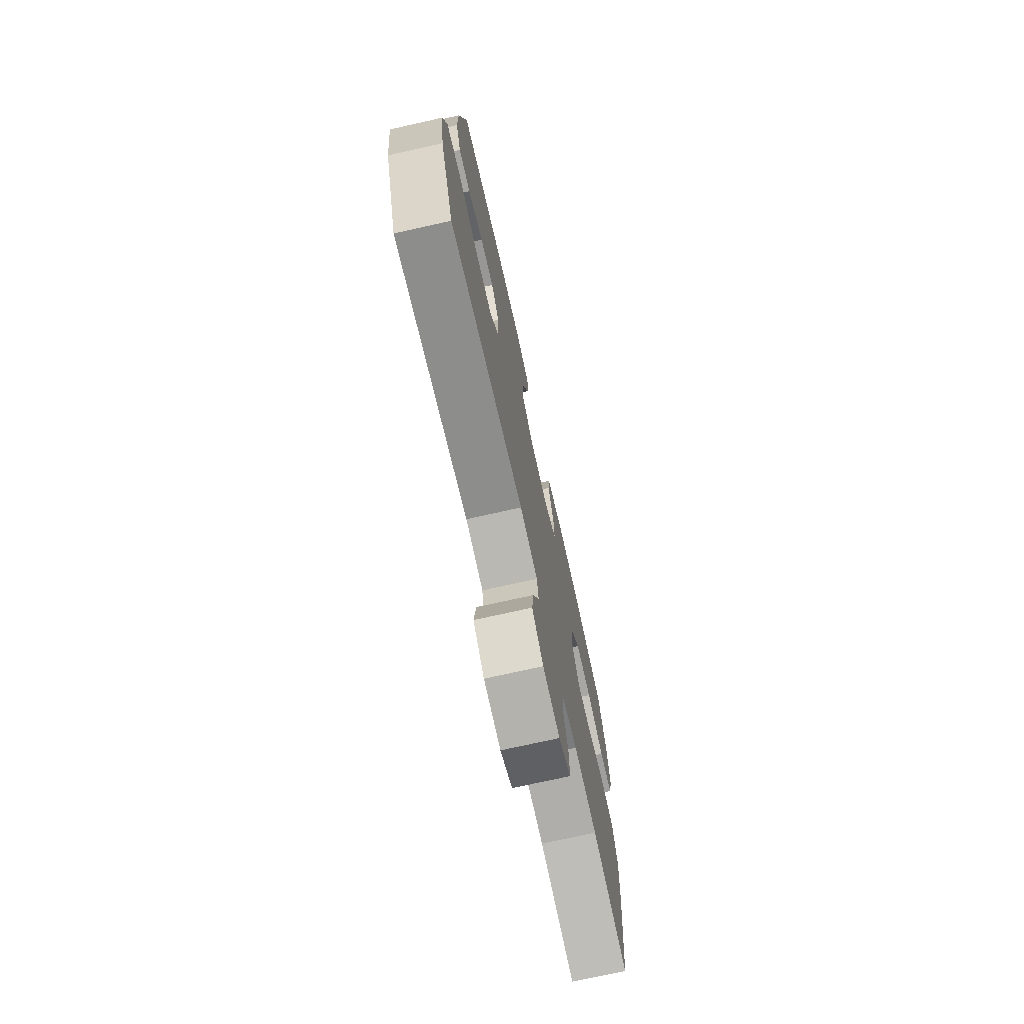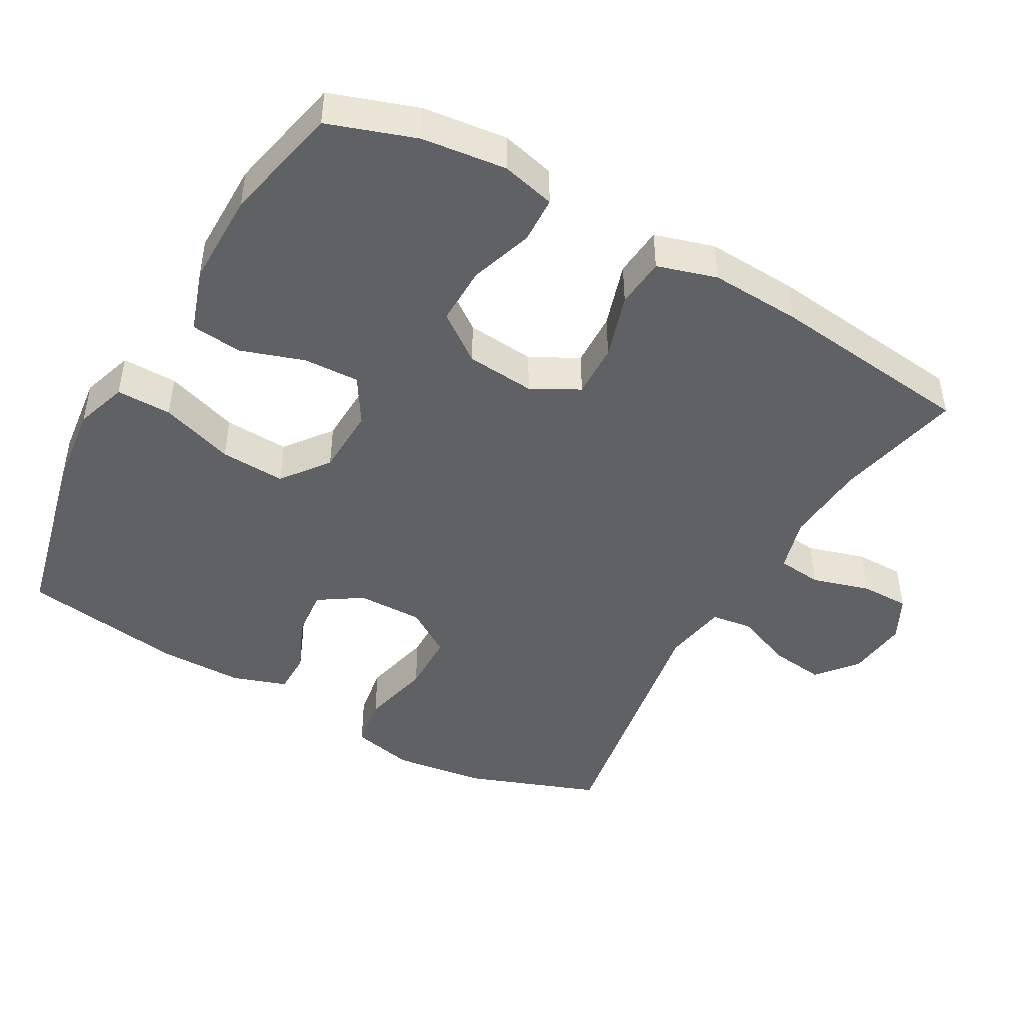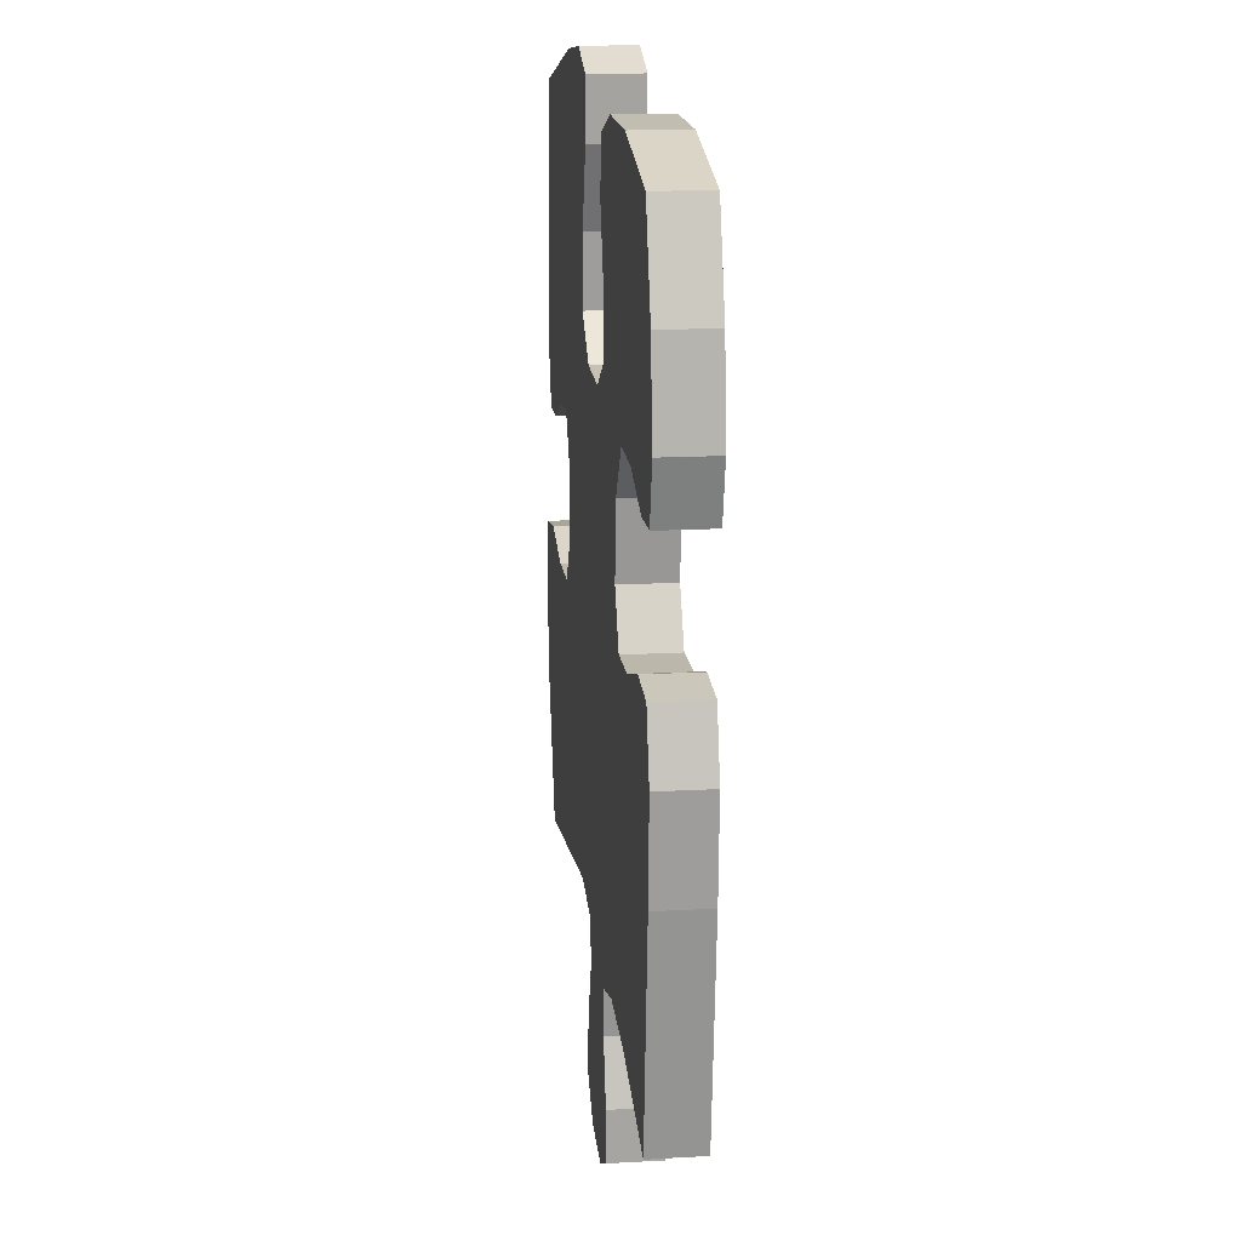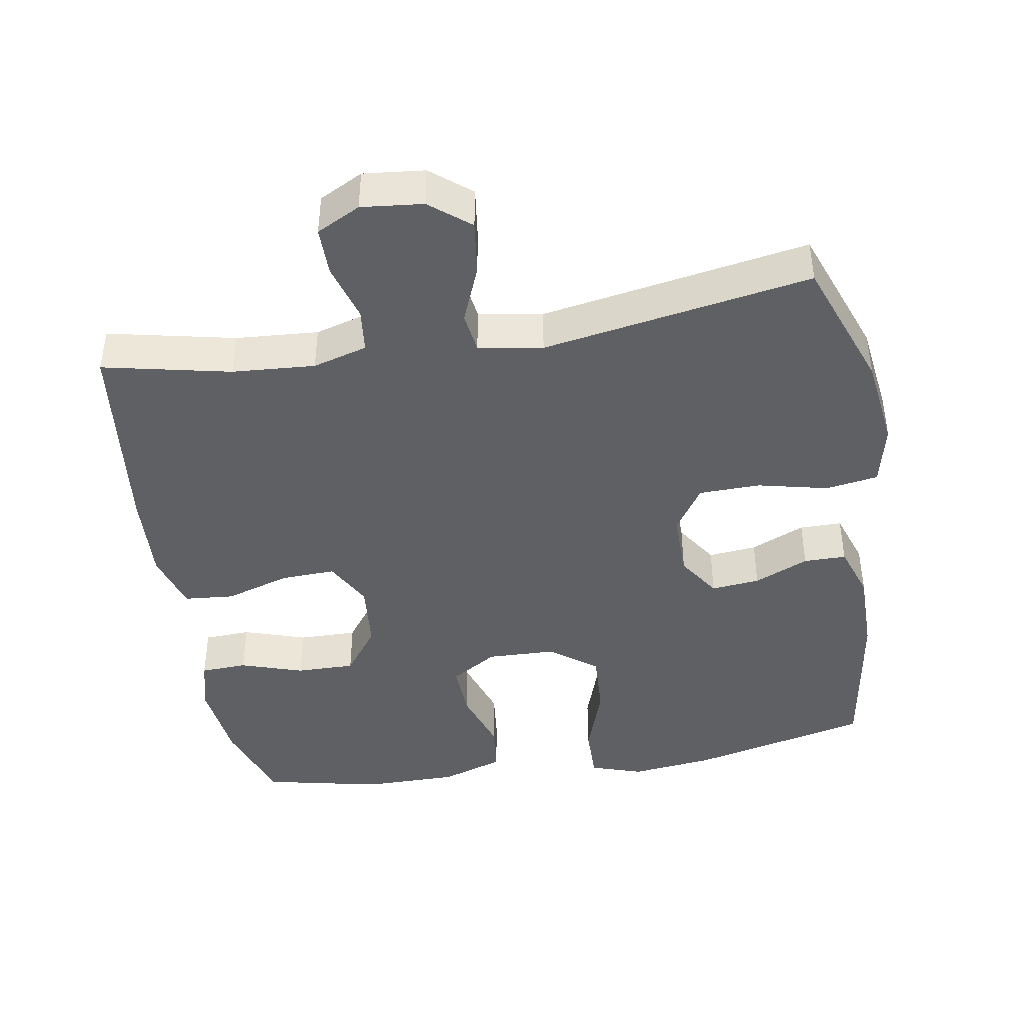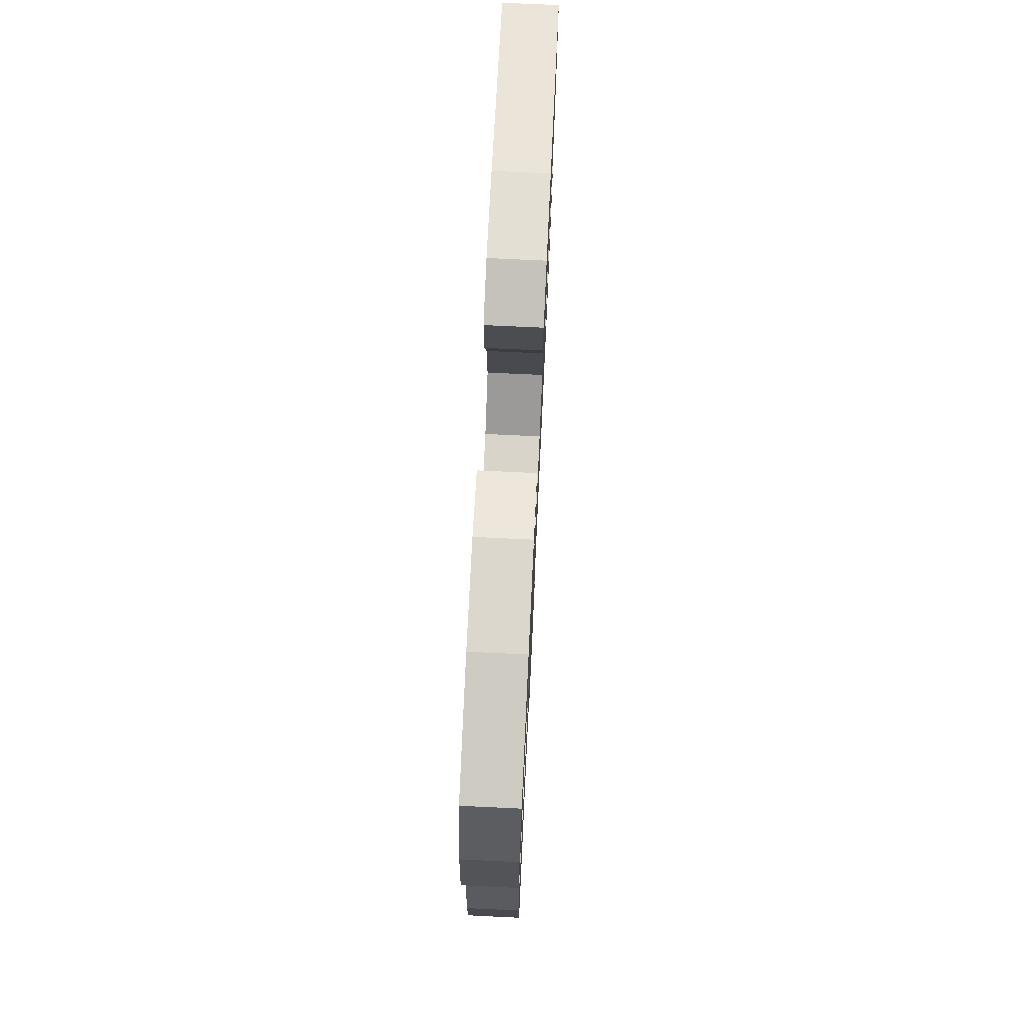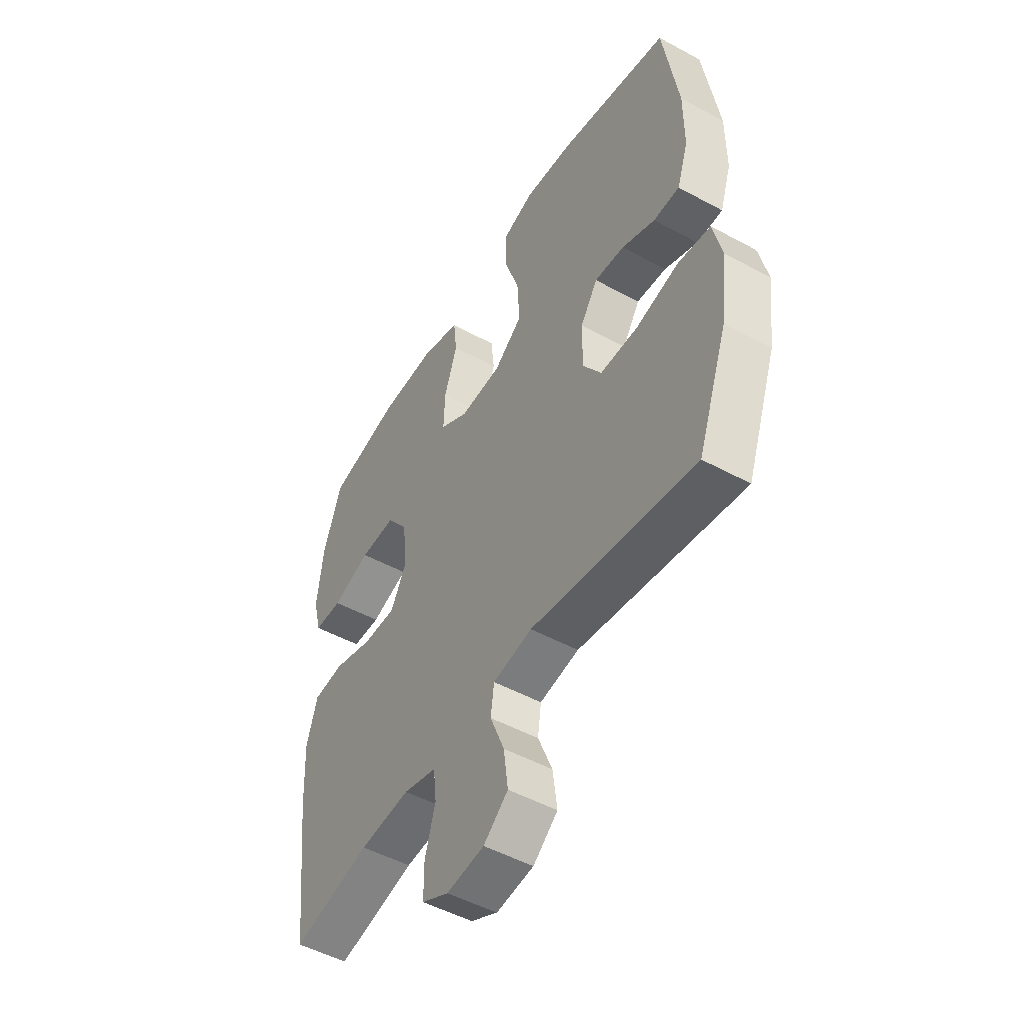
<metadata>
{"format":"obj","ext":"obj","renderer":"f3d","projection":"perspective","resolution":1024,"background":"white","views":[{"elev":-73.9,"azim":-77.4,"up":"+Z"},{"elev":-45.8,"azim":60.5,"up":"+Y"},{"elev":16.7,"azim":83.5,"up":"+Z"},{"elev":-42.9,"azim":-170.5,"up":"+Y"},{"elev":73.4,"azim":92.7,"up":"+Z"},{"elev":-50.2,"azim":-120.8,"up":"+Z"}]}
</metadata>
<code>
v 0.5 0.07 0.5
v 0.542 0.07 0.377
v 0.556 0.07 0.258
v 0.537 0.07 0.182
v 0.471 0.07 0.179
v 0.382 0.07 0.208
v 0.299 0.07 0.209
v 0.249 0.07 0.141
v 0.24 0.07 0.044
v 0.276 0.07 -0.023
v 0.353 0.07 -0.02
v 0.445 0.07 0.009
v 0.516 0.07 0.003
v 0.541 0.07 -0.081
v 0.534 0.07 -0.21
v 0.5 0.07 -0.5
v 0.319 0.07 -0.461
v 0.202 0.07 -0.453
v 0.125 0.07 -0.475
v 0.118 0.07 -0.538
v 0.142 0.07 -0.62
v 0.142 0.07 -0.689
v 0.08 0.07 -0.721
v -0.007 0.07 -0.712
v -0.064 0.07 -0.666
v -0.054 0.07 -0.589
v -0.021 0.07 -0.507
v -0.029 0.07 -0.449
v -0.12 0.07 -0.434
v -0.5 0.07 -0.5
v -0.569 0.07 -0.313
v -0.586 0.07 -0.184
v -0.566 0.07 -0.096
v -0.492 0.07 -0.084
v -0.392 0.07 -0.107
v -0.305 0.07 -0.105
v -0.262 0.07 -0.039
v -0.263 0.07 0.054
v -0.303 0.07 0.115
v -0.372 0.07 0.108
v -0.449 0.07 0.074
v -0.509 0.07 0.074
v -0.535 0.07 0.151
v -0.535 0.07 0.271
v -0.5 0.07 0.5
v -0.245 0.07 0.561
v -0.128 0.07 0.575
v -0.054 0.07 0.551
v -0.055 0.07 0.473
v -0.09 0.07 0.369
v -0.095 0.07 0.277
v -0.029 0.07 0.227
v 0.068 0.07 0.224
v 0.134 0.07 0.265
v 0.131 0.07 0.344
v 0.101 0.07 0.434
v 0.109 0.07 0.506
v 0.198 0.07 0.536
v 0.332 0.07 0.536
v 0.5 0 0.5
v 0.542 0 0.377
v 0.556 0 0.258
v 0.537 0 0.182
v 0.471 0 0.179
v 0.382 0 0.208
v 0.299 0 0.209
v 0.249 0 0.141
v 0.24 0 0.044
v 0.276 0 -0.023
v 0.353 0 -0.02
v 0.445 0 0.009
v 0.516 0 0.003
v 0.541 0 -0.081
v 0.534 0 -0.21
v 0.5 0 -0.5
v 0.319 0 -0.461
v 0.202 0 -0.453
v 0.125 0 -0.475
v 0.118 0 -0.538
v 0.142 0 -0.62
v 0.142 0 -0.689
v 0.08 0 -0.721
v -0.007 0 -0.712
v -0.064 0 -0.666
v -0.054 0 -0.589
v -0.021 0 -0.507
v -0.029 0 -0.449
v -0.12 0 -0.434
v -0.5 0 -0.5
v -0.569 0 -0.313
v -0.586 0 -0.184
v -0.566 0 -0.096
v -0.492 0 -0.084
v -0.392 0 -0.107
v -0.305 0 -0.105
v -0.262 0 -0.039
v -0.263 0 0.054
v -0.303 0 0.115
v -0.372 0 0.108
v -0.449 0 0.074
v -0.509 0 0.074
v -0.535 0 0.151
v -0.535 0 0.271
v -0.5 0 0.5
v -0.245 0 0.561
v -0.128 0 0.575
v -0.054 0 0.551
v -0.055 0 0.473
v -0.09 0 0.369
v -0.095 0 0.277
v -0.029 0 0.227
v 0.068 0 0.224
v 0.134 0 0.265
v 0.131 0 0.344
v 0.101 0 0.434
v 0.109 0 0.506
v 0.198 0 0.536
v 0.332 0 0.536
f 55 56 57 58
f 54 55 58 59
f 47 48 49 50
f 47 50 51
f 46 47 51
f 45 46 51
f 44 45 51 52
f 40 41 42 43
f 39 40 43 44
f 32 33 34 35
f 32 35 36
f 29 30 31 32
f 28 29 32 36
f 24 25 26 27
f 22 23 24 27
f 20 21 22 27
f 19 20 27 28
f 18 19 28 36
f 14 15 16 17
f 11 12 13 14
f 10 11 14 17
f 9 10 17 18
f 3 4 5 6
f 3 6 7
f 2 3 7
f 54 59 1 2
f 53 54 2 7
f 52 53 7 8
f 39 44 52 8
f 38 39 8 9
f 37 38 9 18
f 18 36 37
f 117 116 115 114
f 118 117 114 113
f 109 108 107 106
f 110 109 106
f 110 106 105
f 110 105 104
f 111 110 104 103
f 102 101 100 99
f 103 102 99 98
f 94 93 92 91
f 95 94 91
f 91 90 89 88
f 95 91 88 87
f 86 85 84 83
f 86 83 82 81
f 86 81 80 79
f 87 86 79 78
f 95 87 78 77
f 76 75 74 73
f 73 72 71 70
f 76 73 70 69
f 77 76 69 68
f 65 64 63 62
f 66 65 62
f 66 62 61
f 61 60 118 113
f 66 61 113 112
f 67 66 112 111
f 67 111 103 98
f 68 67 98 97
f 77 68 97 96
f 96 95 77
f 1 60 61 2
f 2 61 62 3
f 3 62 63 4
f 4 63 64 5
f 5 64 65 6
f 6 65 66 7
f 7 66 67 8
f 8 67 68 9
f 9 68 69 10
f 10 69 70 11
f 11 70 71 12
f 12 71 72 13
f 13 72 73 14
f 14 73 74 15
f 15 74 75 16
f 16 75 76 17
f 17 76 77 18
f 18 77 78 19
f 19 78 79 20
f 20 79 80 21
f 21 80 81 22
f 22 81 82 23
f 23 82 83 24
f 24 83 84 25
f 25 84 85 26
f 26 85 86 27
f 27 86 87 28
f 28 87 88 29
f 29 88 89 30
f 30 89 90 31
f 31 90 91 32
f 32 91 92 33
f 33 92 93 34
f 34 93 94 35
f 35 94 95 36
f 36 95 96 37
f 37 96 97 38
f 38 97 98 39
f 39 98 99 40
f 40 99 100 41
f 41 100 101 42
f 42 101 102 43
f 43 102 103 44
f 44 103 104 45
f 45 104 105 46
f 46 105 106 47
f 47 106 107 48
f 48 107 108 49
f 49 108 109 50
f 50 109 110 51
f 51 110 111 52
f 52 111 112 53
f 53 112 113 54
f 54 113 114 55
f 55 114 115 56
f 56 115 116 57
f 57 116 117 58
f 58 117 118 59
f 59 118 60 1

</code>
